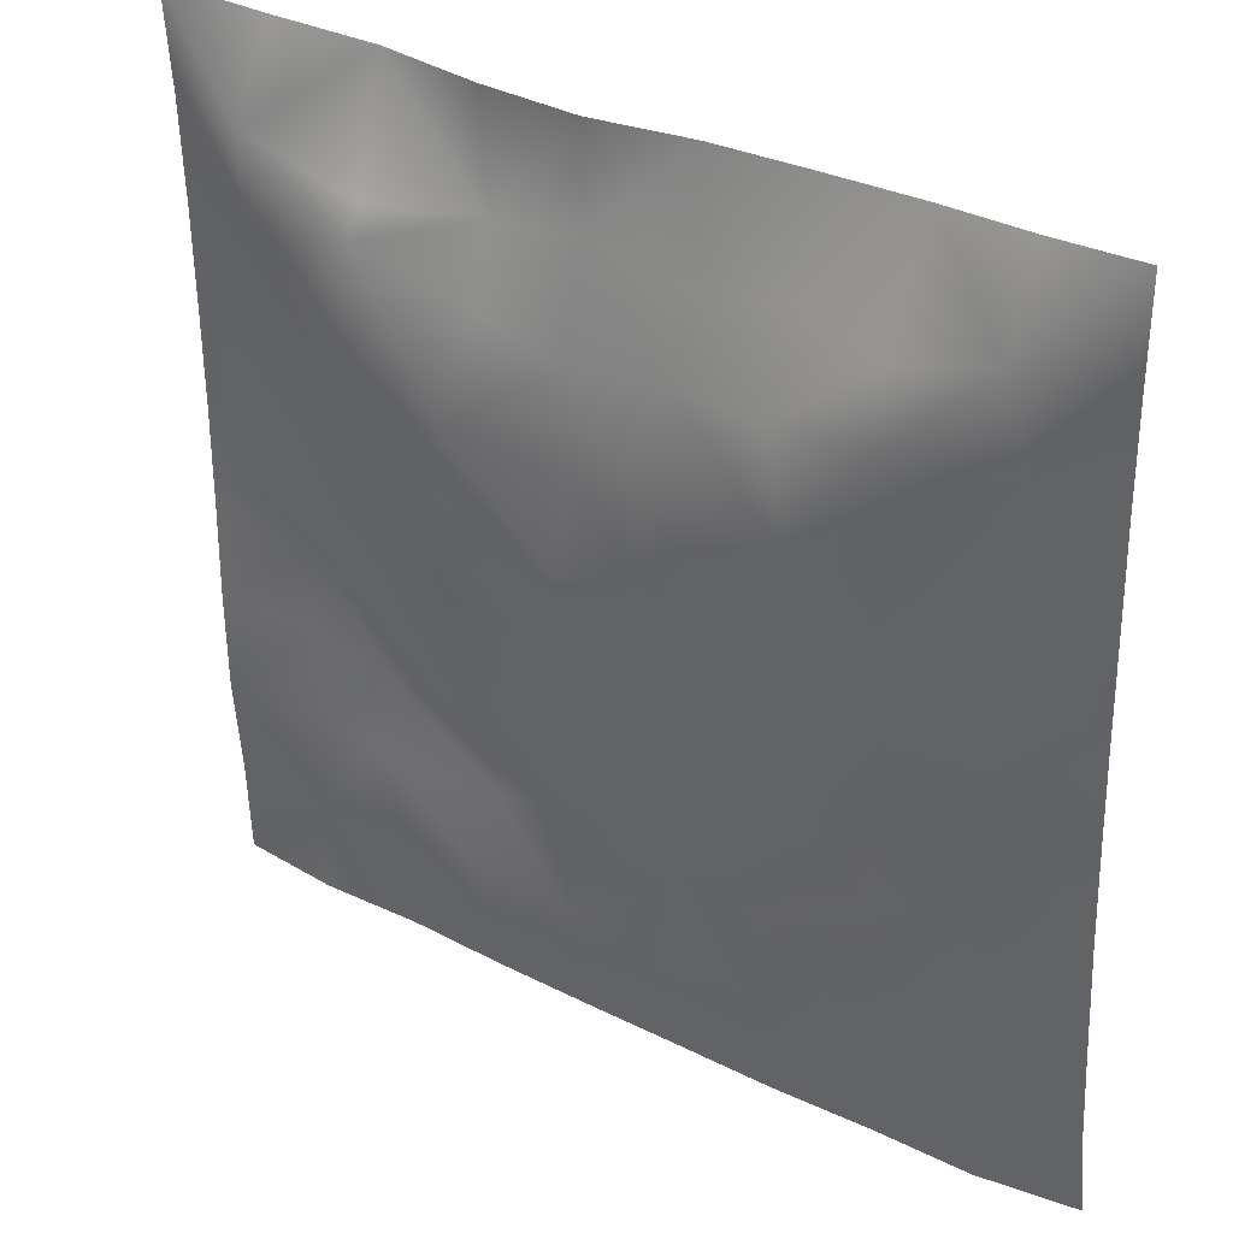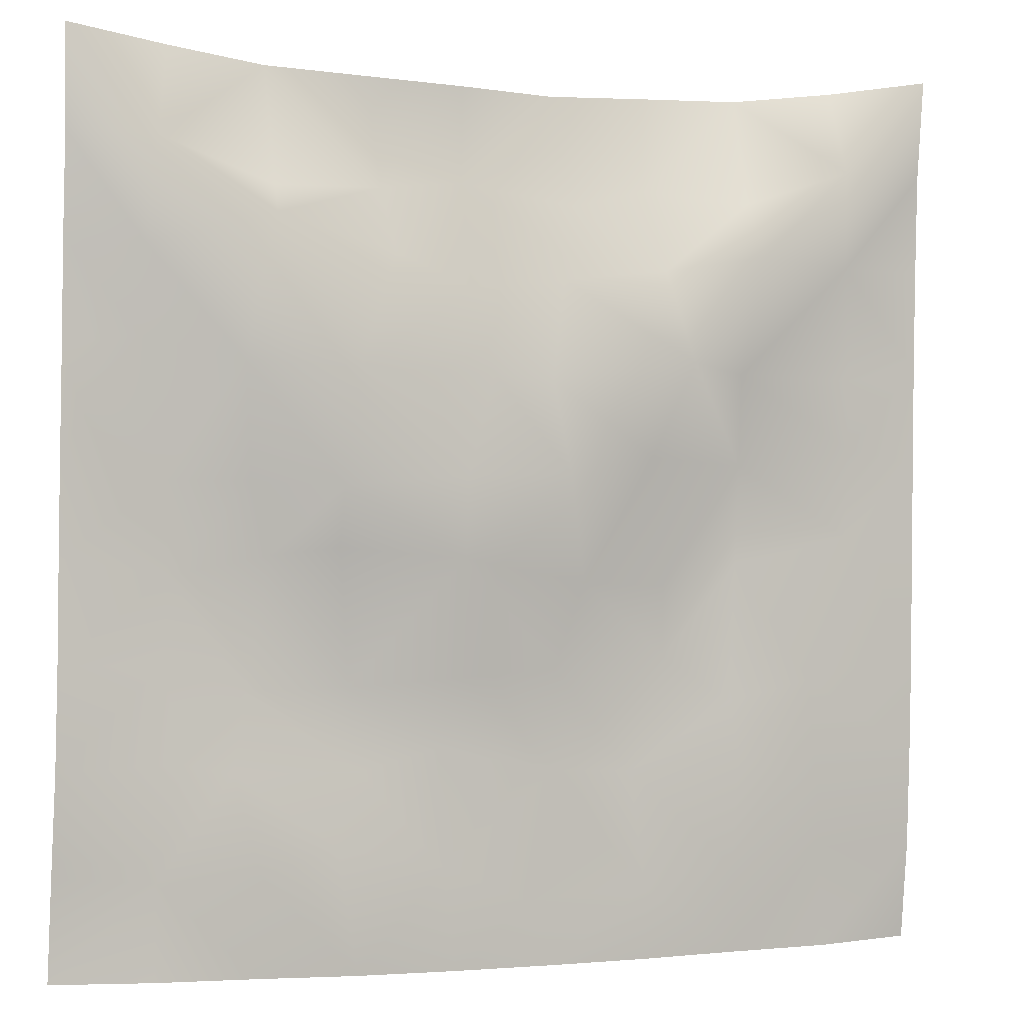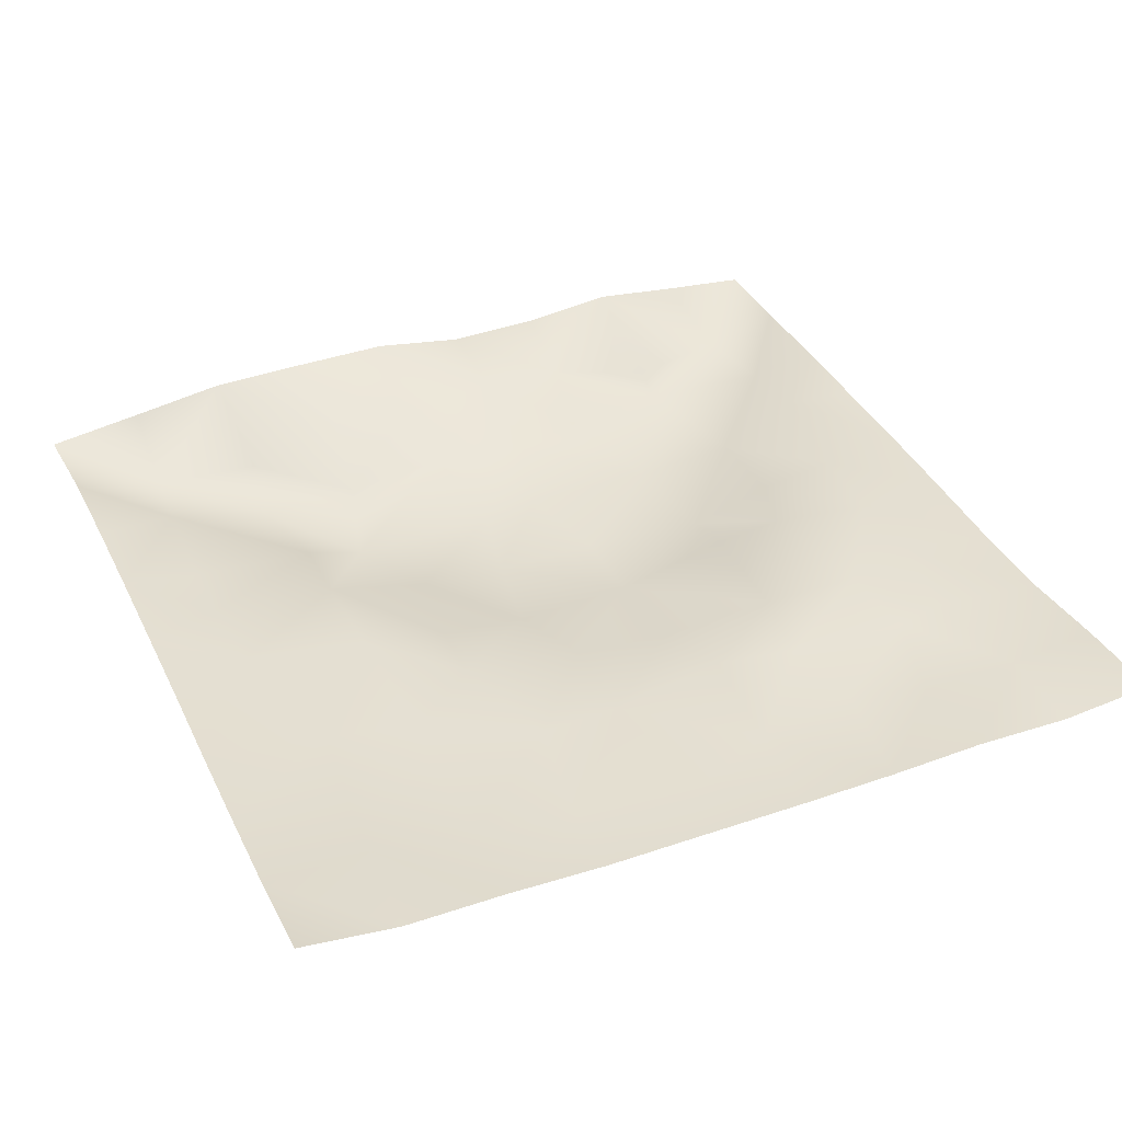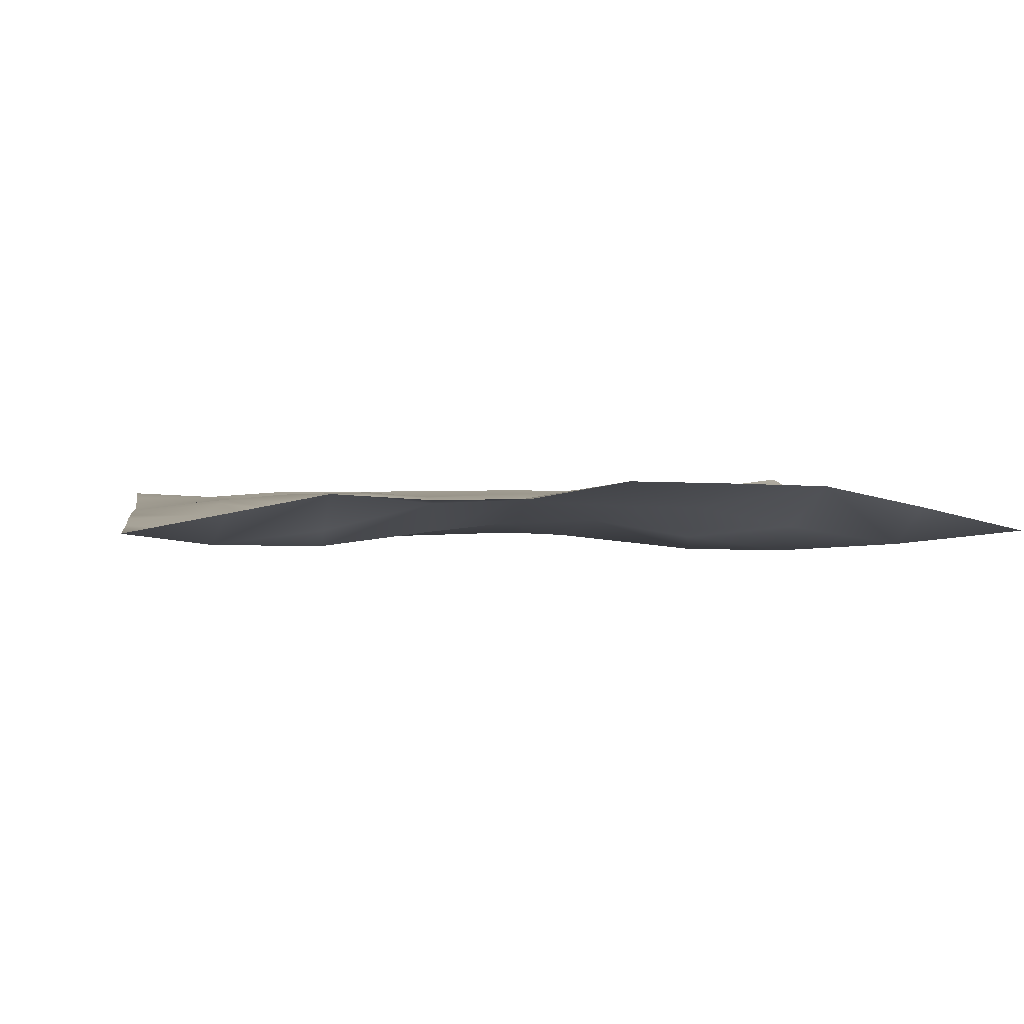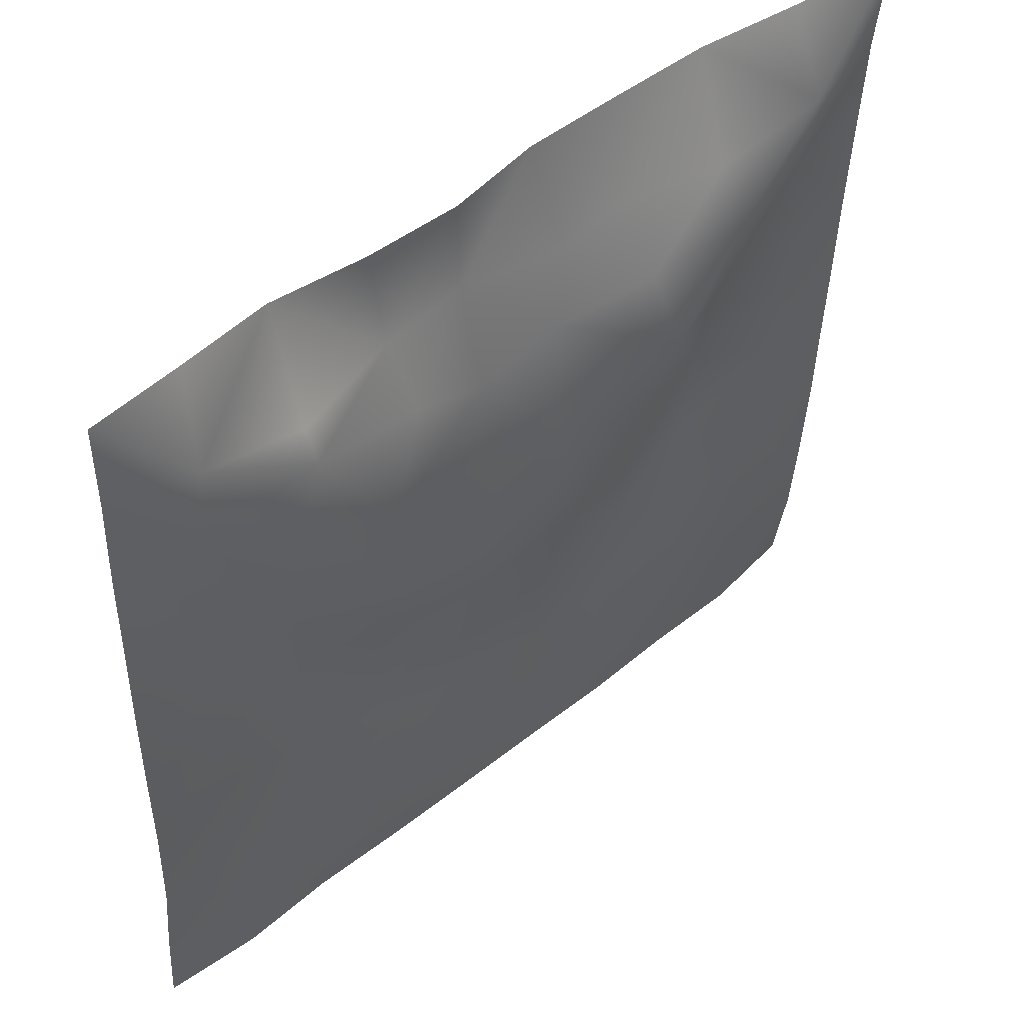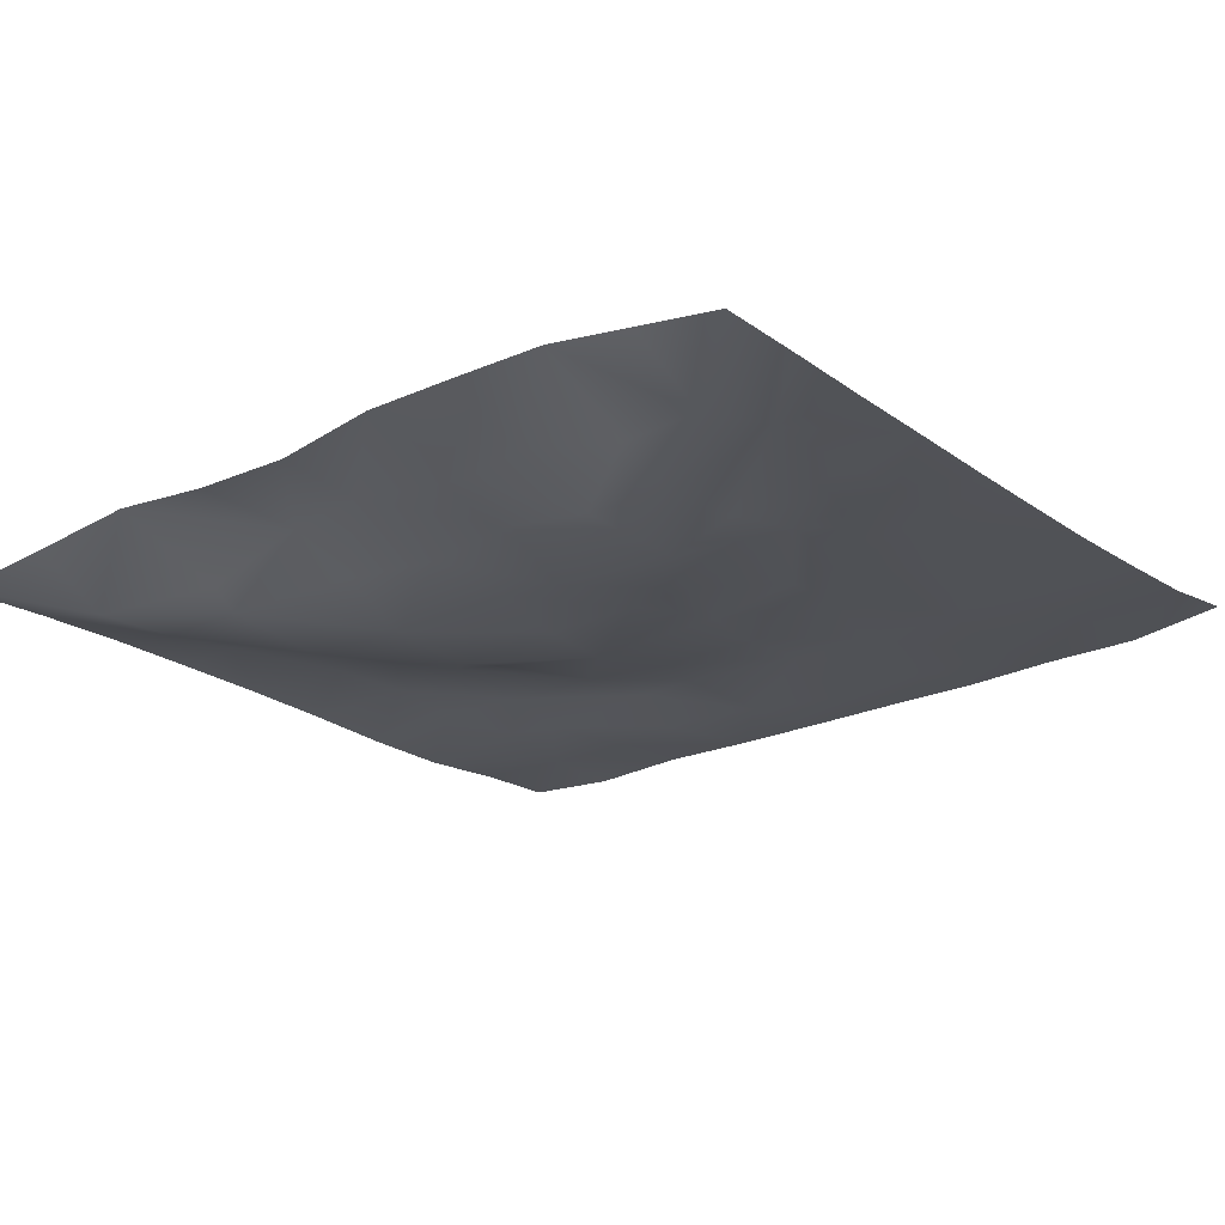
<metadata>
{"format":"obj","ext":"obj","renderer":"f3d","projection":"perspective","resolution":1024,"background":"white","views":[{"elev":32.7,"azim":-144.4,"up":"+Y"},{"elev":-1.5,"azim":160.7,"up":"+Y"},{"elev":39.3,"azim":-23.7,"up":"+Z"},{"elev":0.7,"azim":171.1,"up":"+Z"},{"elev":49.6,"azim":139.2,"up":"+Y"},{"elev":-22.7,"azim":-142.8,"up":"+Z"}]}
</metadata>
<code>
o GNATVCloth
v -5.001 -4.972 0.6144
v 5.055 -4.984 0.3988
v -5.013 5.021 0.004229
v 4.987 5.021 0.004229
v -3.896 -5.009 0.4737
v -2.782 -5.03 0.4752
v -1.663 -5.052 0.4375
v -0.5423 -5.068 0.4415
v 0.5806 -5.072 0.4297
v 1.703 -5.066 0.4194
v 2.823 -5.042 0.4207
v 3.939 -5.013 0.3414
v 3.872 4.892 0.2125
v 2.767 4.788 0.4203
v 1.648 4.731 0.3522
v 0.5347 4.693 0.3654
v -0.5685 4.682 0.5595
v -1.689 4.72 0.5364
v -2.813 4.751 0.5048
v -3.912 4.864 0.2669
v -4.973 3.909 0.08516
v -4.962 2.795 0.1262
v -4.96 1.681 0.1692
v -4.962 0.5679 0.2033
v -4.965 -0.5444 0.2447
v -4.975 -1.656 0.2873
v -4.986 -2.767 0.3577
v -4.994 -3.876 0.4443
v 5.032 -3.878 0.3271
v 5.014 -2.774 0.206
v 5.001 -1.662 0.1759
v 4.993 -0.5462 0.1828
v 4.984 0.5663 0.1775
v 4.975 1.679 0.153
v 4.972 2.794 0.1256
v 4.964 3.907 0.06942
v -3.821 -3.861 0.4184
v -3.782 -3.216 0.3368
v -3.631 -1.927 0.2741
v -4.079 -0.273 0.2115
v -4.104 0.7423 0.1858
v -4.098 1.526 0.1377
v -4.038 2.82 0.07975
v -3.926 3.882 -0.1734
v -2.697 -4.017 0.3313
v -2.765 -2.747 0.2962
v -2.643 -2.157 0.2848
v -2.712 -0.6124 0.2725
v -2.743 0.519 0.2251
v -2.683 1.545 0.003059
v -2.849 2.859 -0.2732
v -2.768 3.49 0.0291
v -1.637 -4.243 0.3744
v -1.474 -2.928 0.4101
v -1.861 -1.639 0.3803
v -1.84 -0.8445 0.3065
v -1.526 0.5893 -0.1567
v -1.992 1.643 -0.2891
v -1.714 2.674 -0.1109
v -1.576 3.608 0.2569
v -0.2152 -4.332 0.3956
v -0.5639 -2.897 0.3917
v -0.5238 -1.76 0.2866
v -0.8206 -0.8021 0.1324
v -0.6007 0.3944 -0.06474
v -0.3719 1.42 -0.1094
v -0.5737 2.558 0.09286
v -0.7558 3.405 0.2691
v 0.7552 -3.92 0.3417
v 0.8296 -2.627 0.3371
v 0.541 -1.845 0.2266
v 0.6248 -0.5461 -0.06915
v 0.5919 0.3623 -0.06515
v 0.3017 1.475 -0.0768
v 0.5265 2.424 0.05193
v 0.5517 3.608 0.3433
v 1.966 -3.666 0.3033
v 1.688 -2.862 0.4182
v 1.83 -1.933 0.3793
v 1.989 -0.4234 0.1188
v 1.987 0.2359 -0.07039
v 1.829 1.499 -0.1181
v 1.408 2.765 -0.03095
v 1.494 3.509 0.3066
v 2.809 -3.932 0.3001
v 3.111 -2.845 0.2962
v 2.962 -1.97 0.3888
v 2.717 -0.5128 0.2791
v 2.962 0.2742 0.1696
v 3.079 1.549 -0.09154
v 2.764 3.113 -0.1925
v 2.747 3.433 -0.003602
v 3.935 -3.973 0.3368
v 3.673 -2.72 0.3054
v 3.881 -1.683 0.3044
v 3.814 -0.7265 0.3226
v 3.87 0.2842 0.2841
v 4.155 1.799 0.1567
v 4.133 2.753 -0.00713
v 4.03 3.873 -0.1496
f 100 4 13
f 44 3 21
f 44 19 20
f 60 19 52
f 60 17 18
f 76 17 68
f 84 16 76
f 84 14 15
f 100 14 92
f 11 93 85
f 93 86 85
f 94 87 86
f 87 96 88
f 96 89 88
f 97 90 89
f 90 99 91
f 91 100 92
f 10 85 77
f 77 86 78
f 78 87 79
f 79 88 80
f 88 81 80
f 81 90 82
f 82 91 83
f 91 84 83
f 10 69 9
f 69 78 70
f 70 79 71
f 79 72 71
f 72 81 73
f 73 82 74
f 82 75 74
f 83 76 75
f 9 61 8
f 69 62 61
f 62 71 63
f 63 72 64
f 72 65 64
f 65 74 66
f 66 75 67
f 67 76 68
f 8 53 7
f 53 62 54
f 54 63 55
f 55 64 56
f 64 57 56
f 57 66 58
f 58 67 59
f 59 68 60
f 6 53 45
f 45 54 46
f 54 47 46
f 55 48 47
f 56 49 48
f 49 58 50
f 58 51 50
f 59 52 51
f 6 37 5
f 45 38 37
f 46 39 38
f 39 48 40
f 40 49 41
f 41 50 42
f 50 43 42
f 51 44 43
f 5 28 1
f 28 38 27
f 27 39 26
f 26 40 25
f 40 24 25
f 41 23 24
f 23 43 22
f 43 21 22
f 2 93 12
f 93 30 94
f 30 95 94
f 31 96 95
f 32 97 96
f 33 98 97
f 98 35 99
f 99 36 100
f 100 36 4
f 44 20 3
f 44 52 19
f 60 18 19
f 60 68 17
f 76 16 17
f 84 15 16
f 84 92 14
f 100 13 14
f 11 12 93
f 93 94 86
f 94 95 87
f 87 95 96
f 96 97 89
f 97 98 90
f 90 98 99
f 91 99 100
f 10 11 85
f 77 85 86
f 78 86 87
f 79 87 88
f 88 89 81
f 81 89 90
f 82 90 91
f 91 92 84
f 10 77 69
f 69 77 78
f 70 78 79
f 79 80 72
f 72 80 81
f 73 81 82
f 82 83 75
f 83 84 76
f 9 69 61
f 69 70 62
f 62 70 71
f 63 71 72
f 72 73 65
f 65 73 74
f 66 74 75
f 67 75 76
f 8 61 53
f 53 61 62
f 54 62 63
f 55 63 64
f 64 65 57
f 57 65 66
f 58 66 67
f 59 67 68
f 6 7 53
f 45 53 54
f 54 55 47
f 55 56 48
f 56 57 49
f 49 57 58
f 58 59 51
f 59 60 52
f 6 45 37
f 45 46 38
f 46 47 39
f 39 47 48
f 40 48 49
f 41 49 50
f 50 51 43
f 51 52 44
f 5 37 28
f 28 37 38
f 27 38 39
f 26 39 40
f 40 41 24
f 41 42 23
f 23 42 43
f 43 44 21
f 2 29 93
f 93 29 30
f 30 31 95
f 31 32 96
f 32 33 97
f 33 34 98
f 98 34 35
f 99 35 36

</code>
